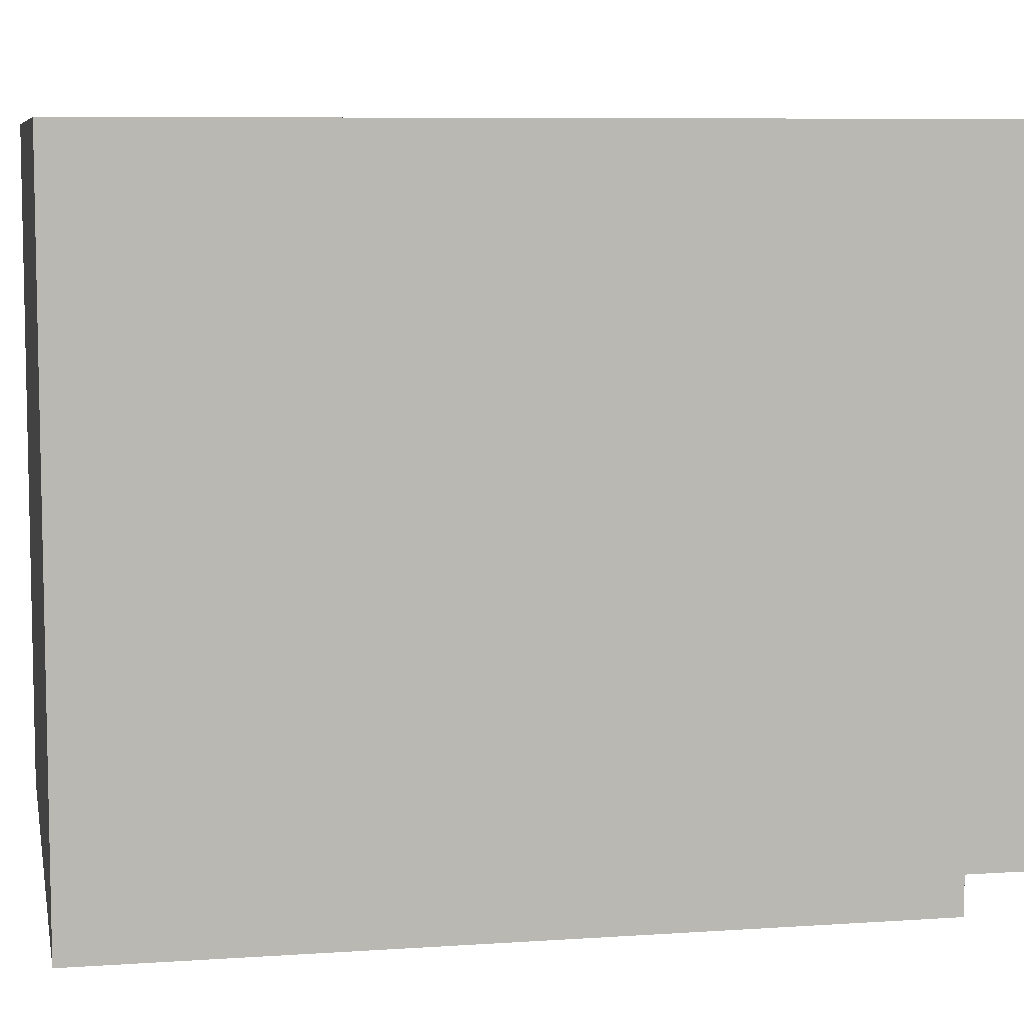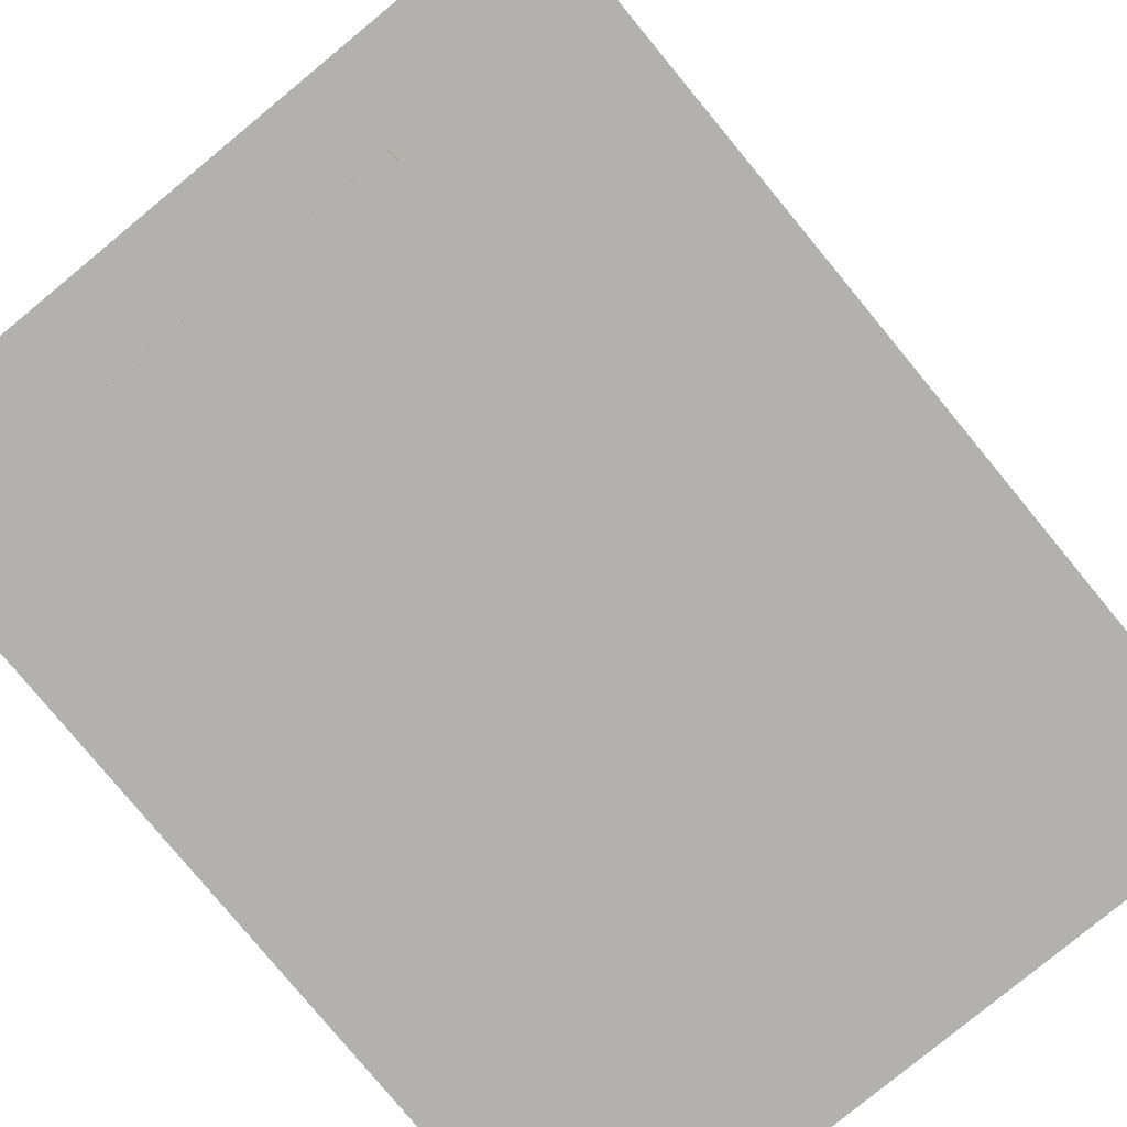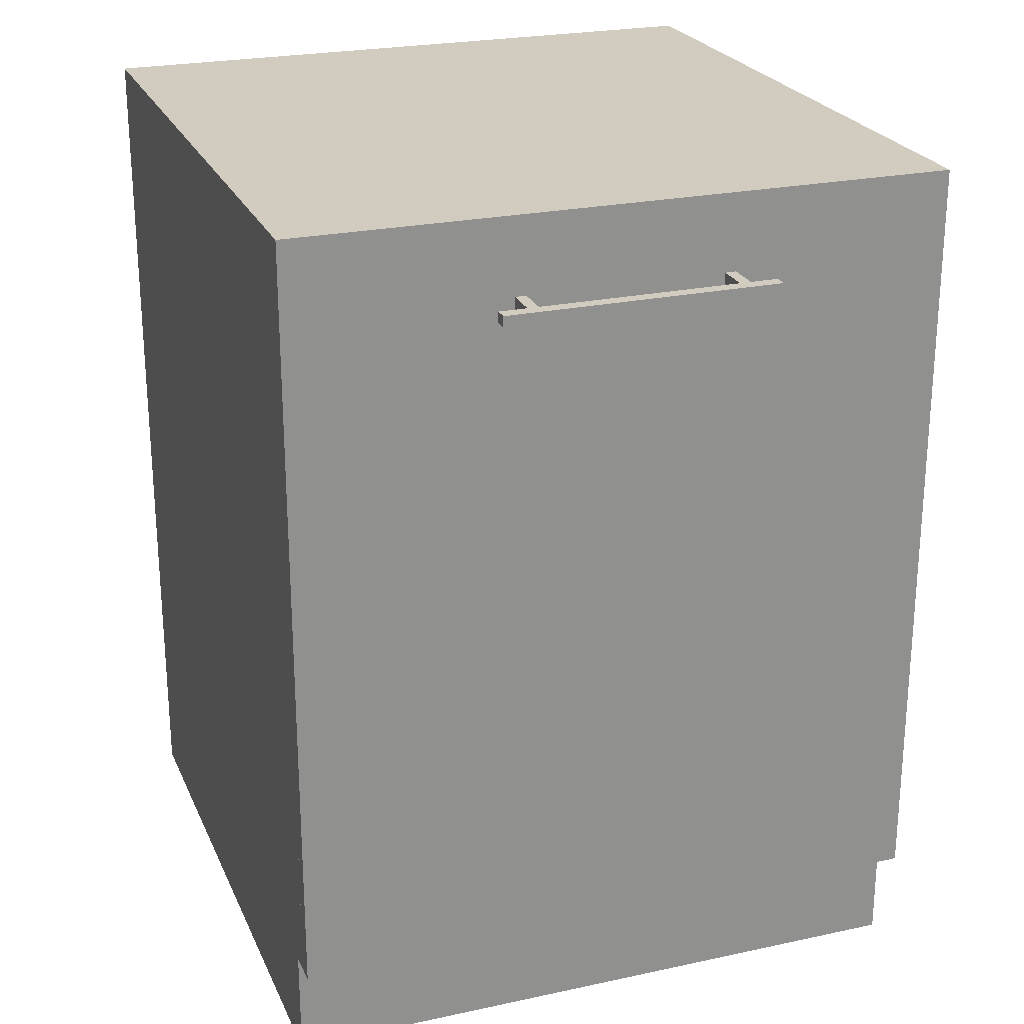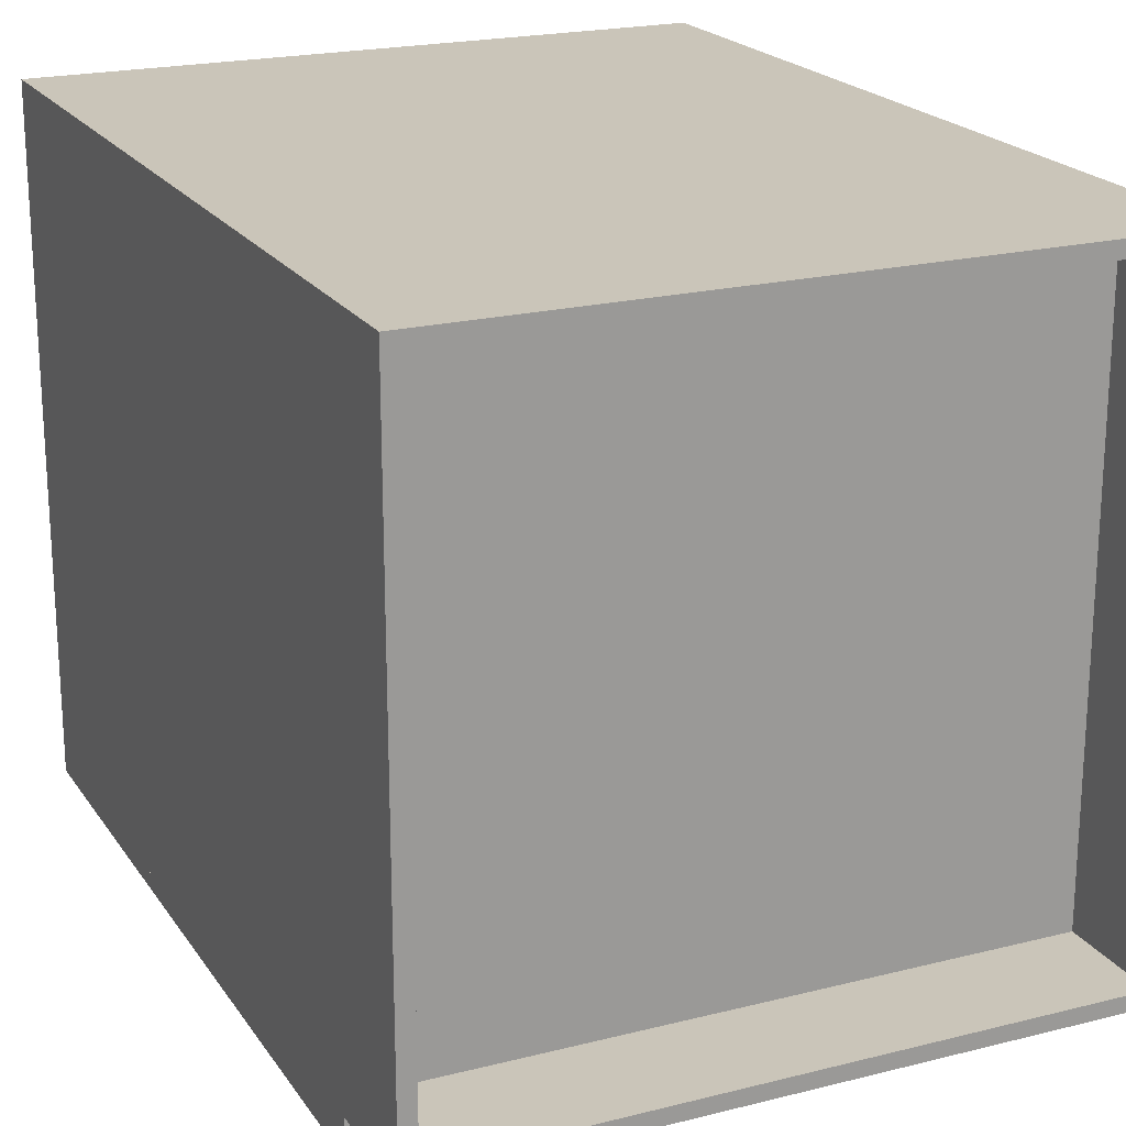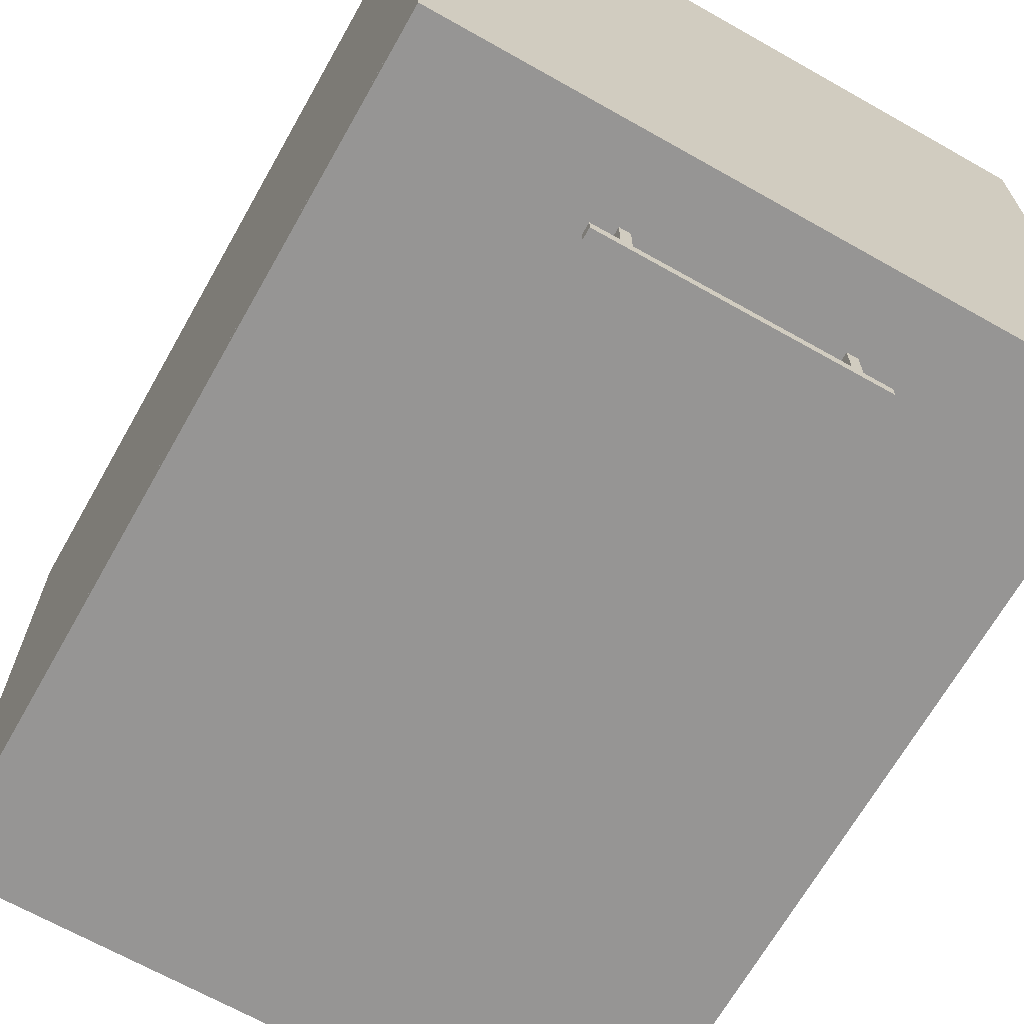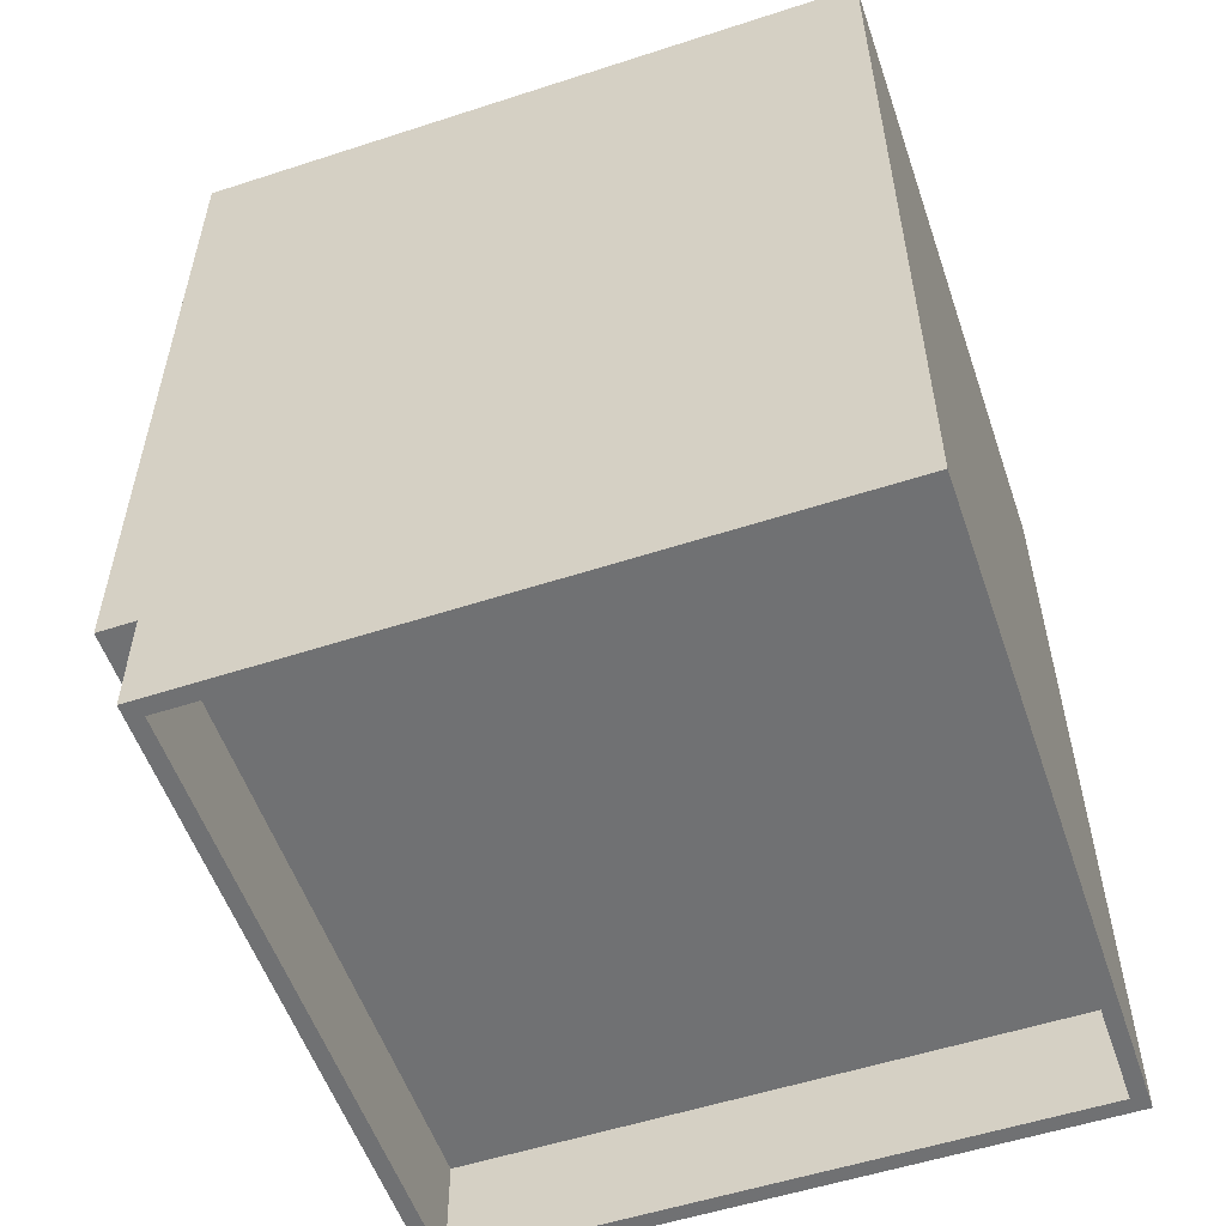
<metadata>
{"format":"obj","ext":"obj","renderer":"f3d","projection":"perspective","resolution":1024,"background":"white","views":[{"elev":7.6,"azim":-101.0,"up":"+Z"},{"elev":-79.2,"azim":-140.5,"up":"+Z"},{"elev":24.1,"azim":160.3,"up":"+Y"},{"elev":20.7,"azim":-24.5,"up":"+Z"},{"elev":-67.5,"azim":150.5,"up":"+Z"},{"elev":-55.2,"azim":-71.1,"up":"+Y"}]}
</metadata>
<code>
v -0.2507 -0.3055 -0.09134
v 0.2507 -0.3891 -0.09134
v -0.2507 -0.3891 -0.09134
v 0.2507 -0.3055 -0.09134
v 0.2383 -0.3891 -0.07948
v -0.2507 -0.3891 0.3943
v -0.2507 -0.3055 -0.1072
v 0.2383 -0.3055 -0.07948
v 0.2507 -0.3055 0.3943
v 0.2383 -0.3891 0.3824
v -0.2383 -0.3891 -0.07948
v -0.2507 -0.3055 0.3943
v 0.2507 -0.3055 -0.1072
v -0.2507 0.2795 -0.1072
v -0.2383 -0.3055 -0.07948
v 0.2507 -0.3891 0.3943
v 0.2507 0.2795 0.3943
v 0.2383 -0.3055 0.3824
v -0.2507 0.2795 0.3943
v -0.2383 -0.3055 0.3824
v -0.2383 -0.3891 0.3824
v -0.2383 -0.2929 -0.1072
v 0.2507 0.2795 -0.1072
v 0.2383 -0.2929 -0.1072
v -0.2383 0.267 -0.1072
v 0.2383 -0.2929 0.3595
v 0.2383 0.267 -0.1072
v -0.2383 0.267 0.3595
v -0.2383 -0.2929 0.3595
v 0.2383 0.267 0.3595
v 0.1045 0.221 -0.1448
v 0.08358 0.2127 -0.1448
v 0.1045 0.2127 -0.1448
v 0.08358 0.221 -0.1448
v 0.1045 0.2127 -0.1548
v 0.1045 0.221 -0.1548
v 0.08358 0.221 -0.1197
v 0.07522 0.2127 -0.1448
v 0.07522 0.221 -0.1448
v 0.08358 0.2127 -0.1197
v -0.07522 0.2127 -0.1448
v 0.07522 0.2127 -0.1197
v -0.1045 0.221 -0.1548
v -0.07522 0.221 -0.1448
v 0.07522 0.221 -0.1197
v -0.08358 0.2127 -0.1448
v -0.1045 0.2127 -0.1548
v -0.08358 0.221 -0.1448
v -0.1045 0.2127 -0.1448
v -0.08358 0.2127 -0.1197
v -0.1045 0.221 -0.1448
v -0.07522 0.221 -0.1197
v -0.07522 0.2127 -0.1197
v -0.08358 0.221 -0.1197
v 0.2507 -0.3055 -0.1197
v -0.2507 0.2795 -0.1197
v -0.2507 -0.3055 -0.1197
v 0.2507 0.2795 -0.1197
g mesh1_mesh1-geometry
f 1 2 3
f 2 1 4
f 3 2 1
f 4 1 2
f 2 5 3
f 3 5 2
f 6 1 3
f 3 1 6
f 4 7 1
f 1 7 4
f 8 4 1
f 1 4 8
f 9 2 4
f 4 2 9
f 5 2 10
f 10 2 5
f 3 5 11
f 11 5 3
f 1 6 12
f 12 6 1
f 3 11 6
f 6 11 3
f 7 4 13
f 13 4 7
f 1 14 7
f 7 14 1
f 4 8 9
f 9 8 4
f 8 1 15
f 15 1 8
f 2 9 16
f 16 9 2
f 4 17 9
f 9 17 4
f 16 10 2
f 2 10 16
f 5 18 10
f 10 18 5
f 15 5 11
f 11 5 15
f 6 9 12
f 12 9 6
f 19 1 12
f 12 1 19
f 12 20 1
f 1 20 12
f 21 6 11
f 11 6 21
f 13 17 4
f 4 17 13
f 7 22 13
f 13 22 7
f 14 1 19
f 19 1 14
f 22 7 14
f 14 7 22
f 18 9 8
f 8 9 18
f 15 1 20
f 20 1 15
f 15 18 8
f 8 18 15
f 5 15 8
f 8 15 5
f 9 6 16
f 16 6 9
f 17 12 9
f 9 12 17
f 10 16 6
f 6 16 10
f 18 5 8
f 8 5 18
f 18 21 10
f 10 21 18
f 21 15 11
f 11 15 21
f 9 18 12
f 12 18 9
f 12 17 19
f 19 17 12
f 12 18 20
f 20 18 12
f 10 6 21
f 21 6 10
f 17 13 23
f 23 13 17
f 24 13 22
f 22 13 24
f 17 14 19
f 19 14 17
f 22 14 25
f 25 14 22
f 15 21 20
f 20 21 15
f 18 15 20
f 20 15 18
f 21 18 20
f 20 18 21
f 13 24 23
f 23 24 13
f 14 17 23
f 23 17 14
f 22 26 24
f 24 26 22
f 25 14 27
f 27 14 25
f 28 22 25
f 25 22 28
f 23 24 27
f 27 24 23
f 23 27 14
f 14 27 23
f 26 22 29
f 29 22 26
f 26 27 24
f 24 27 26
f 27 28 25
f 25 28 27
f 22 28 29
f 29 28 22
f 28 26 29
f 29 26 28
f 27 26 30
f 30 26 27
f 28 27 30
f 30 27 28
f 26 28 30
f 30 28 26
g mesh2_mesh2-geometry
l 3 1
l 2 3
l 3 6
l 4 1
l 7 1
l 1 12
l 2 4
l 16 2
l 6 16
l 6 12
l 13 4
l 4 9
l 13 7
l 7 14
l 12 19
l 9 12
l 16 9
l 13 23
l 9 17
l 23 14
l 14 19
l 19 17
l 17 23
g mesh3_mesh3-geometry
l 25 27
l 25 28
l 22 25
l 27 30
l 27 24
l 28 30
l 29 28
l 24 22
l 22 29
l 30 26
l 24 26
l 26 29
g mesh4_mesh4-geometry
l 5 10
l 11 5
l 5 8
l 10 21
l 10 18
l 21 11
l 11 15
l 8 18
l 15 8
l 21 20
l 18 20
l 20 15
g mesh5_mesh5-geometry
f 31 32 33
f 32 31 34
f 33 32 31
f 34 31 32
f 32 35 33
f 33 35 32
f 35 31 33
f 33 31 35
f 36 34 31
f 31 34 36
f 37 32 34
f 34 32 37
f 38 35 32
f 32 35 38
f 31 35 36
f 36 35 31
f 36 39 34
f 34 39 36
f 32 37 40
f 40 37 32
f 34 39 37
f 37 39 34
f 41 35 38
f 38 35 41
f 38 32 42
f 42 32 38
f 35 43 36
f 36 43 35
f 36 44 39
f 39 44 36
f 37 42 40
f 40 42 37
f 40 42 32
f 32 42 40
f 37 39 45
f 45 39 37
f 46 35 41
f 41 35 46
f 39 41 38
f 38 41 39
f 42 39 38
f 38 39 42
f 43 35 47
f 47 35 43
f 43 48 36
f 36 48 43
f 36 48 44
f 44 48 36
f 41 39 44
f 44 39 41
f 42 37 45
f 45 37 42
f 39 42 45
f 45 42 39
f 49 35 46
f 46 35 49
f 46 41 50
f 50 41 46
f 35 49 47
f 47 49 35
f 49 43 47
f 47 43 49
f 48 43 51
f 51 43 48
f 44 48 52
f 52 48 44
f 52 41 44
f 44 41 52
f 48 49 46
f 46 49 48
f 53 50 41
f 41 50 53
f 50 48 46
f 46 48 50
f 43 49 51
f 51 49 43
f 49 48 51
f 51 48 49
f 52 48 54
f 54 48 52
f 41 52 53
f 53 52 41
f 52 50 53
f 53 50 52
f 48 50 54
f 54 50 48
f 50 52 54
f 54 52 50
g mesh6_mesh6-geometry
l 38 39
l 41 38
l 38 42
l 44 39
l 39 45
l 41 44
l 41 53
l 42 40
l 42 45
l 44 52
l 45 37
l 50 53
l 53 52
l 32 40
l 40 37
l 54 52
l 34 37
l 46 50
l 50 54
l 32 34
l 32 33
l 48 54
l 34 31
l 46 48
l 49 46
l 31 33
l 33 35
l 51 48
l 36 31
l 51 49
l 49 47
l 35 36
l 47 35
l 43 51
l 43 36
l 47 43
g mesh7_mesh7-geometry
f 23 7 13
f 7 23 14
f 13 7 23
f 14 23 7
f 7 55 13
f 13 55 7
f 55 23 13
f 13 23 55
f 23 56 14
f 14 56 23
f 56 7 14
f 14 7 56
f 55 7 57
f 57 7 55
f 23 55 58
f 58 55 23
f 56 23 58
f 58 23 56
f 7 56 57
f 57 56 7
f 56 55 57
f 57 55 56
f 55 56 58
f 58 56 55
g mesh8_mesh8-geometry
l 14 23
l 7 14
l 14 56
l 23 13
l 23 58
l 13 7
l 7 57
l 56 58
l 57 56
l 13 55
l 58 55
l 55 57

</code>
